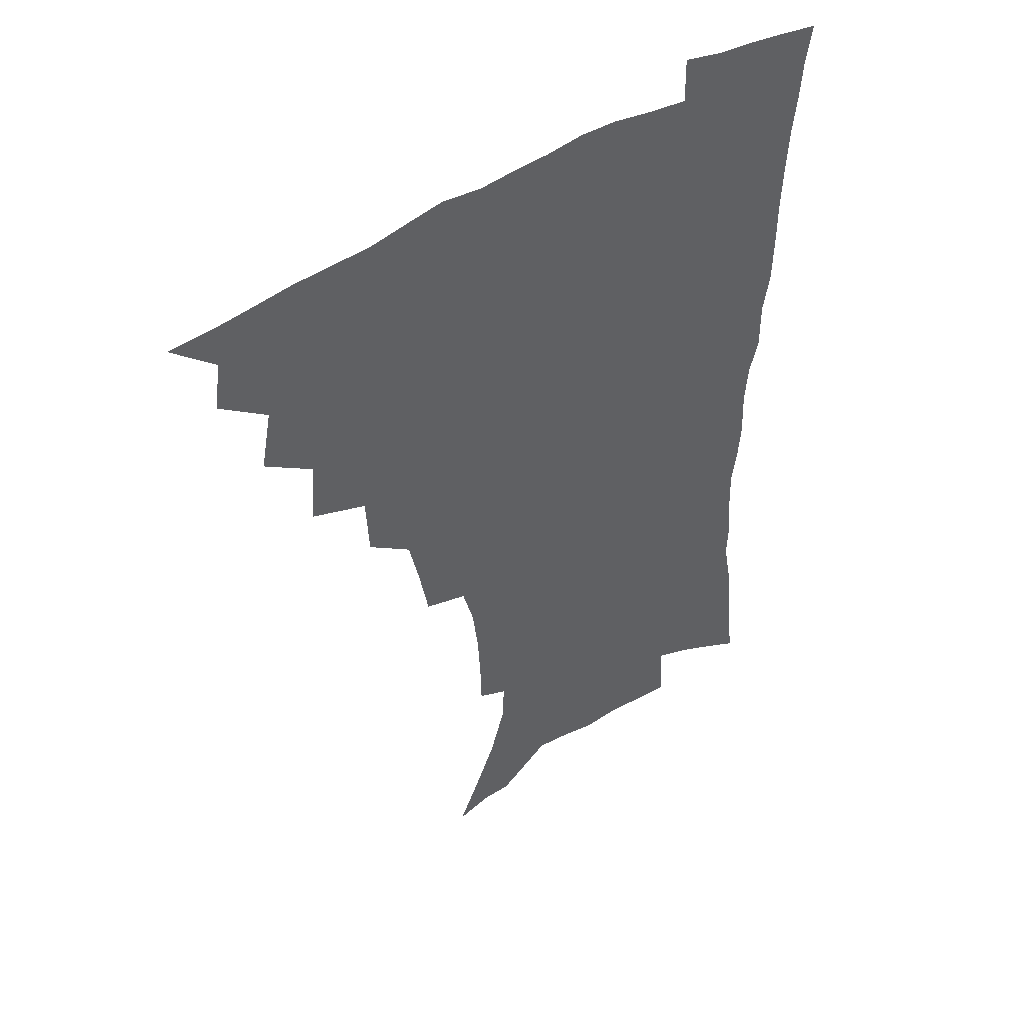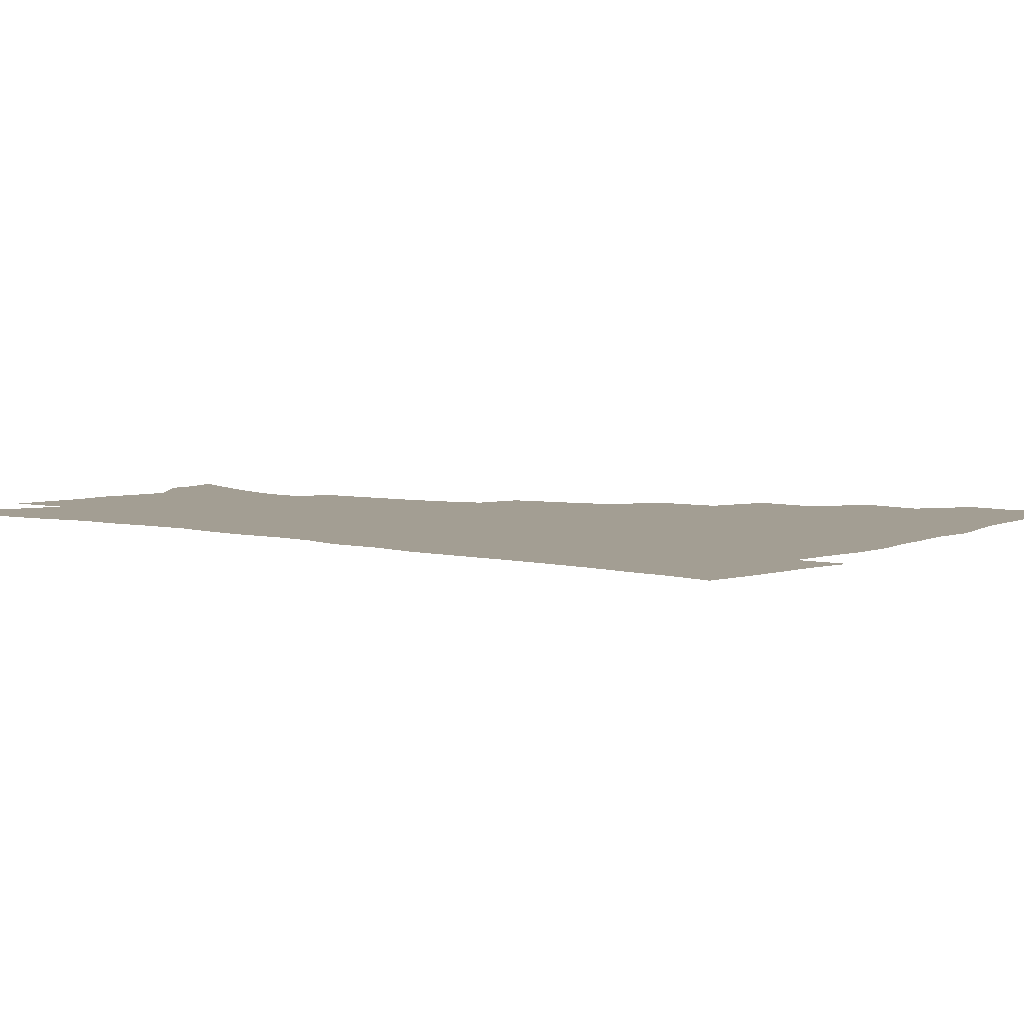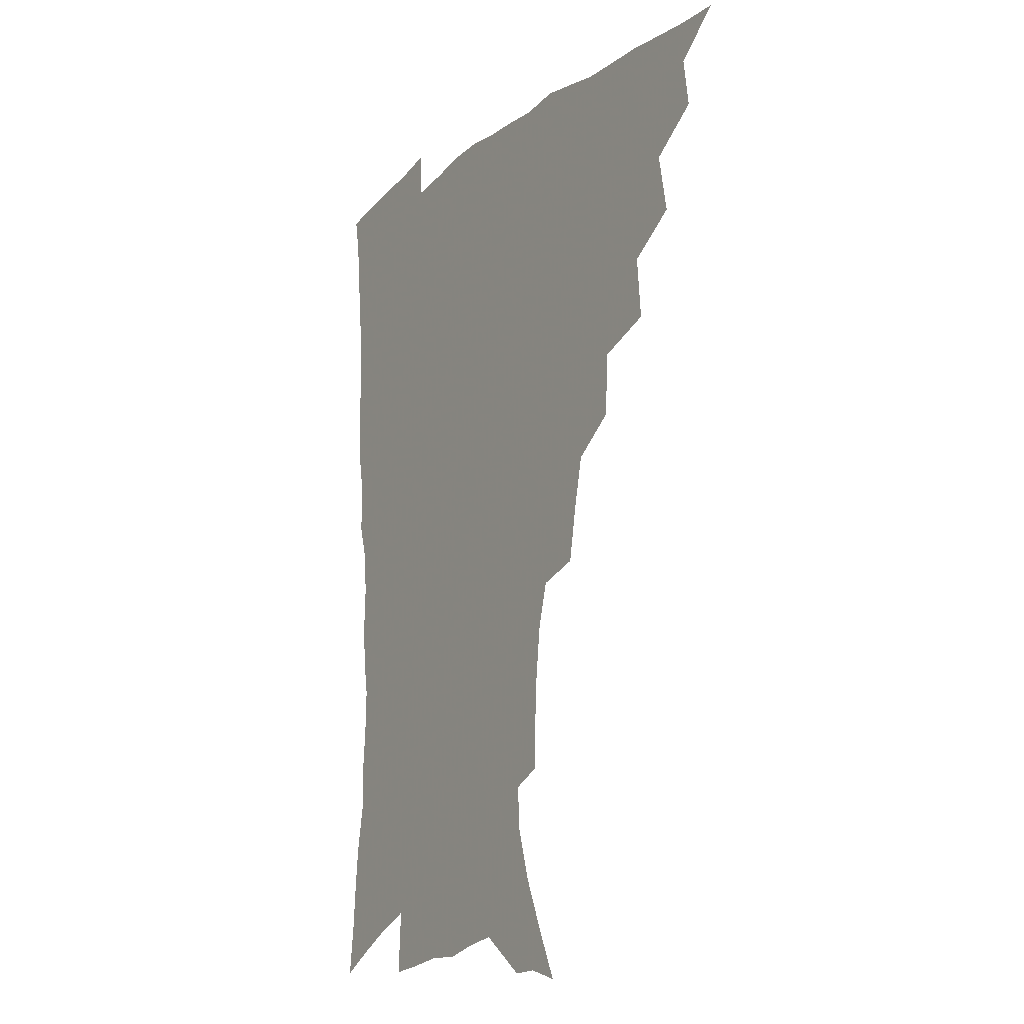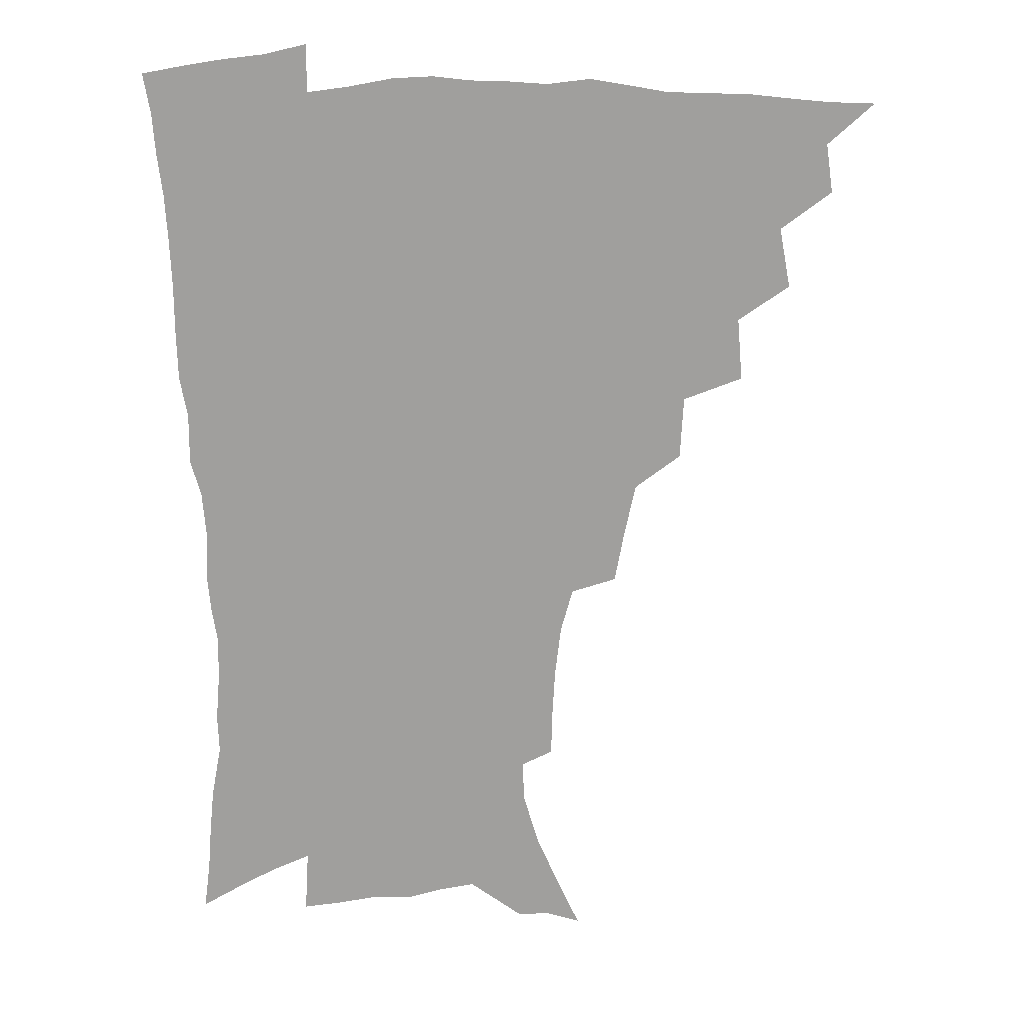
<metadata>
{"format":"obj","ext":"obj","renderer":"f3d","projection":"perspective","resolution":1024,"background":"white","views":[{"elev":46.7,"azim":-36.2,"up":"+Y"},{"elev":5.2,"azim":127.1,"up":"+Z"},{"elev":-15.9,"azim":-122.2,"up":"+Y"},{"elev":18.9,"azim":177.3,"up":"+Y"}]}
</metadata>
<code>
v 450.5 491.9 0
v 465 458.9 0
v 467.6 476.9 0
v 467 492.5 0
v 479.7 423 0
v 483.8 445.1 0
v 484 461.9 0
v 483.7 477.8 0
v 482.3 494 0
v 496.8 387 0
v 498.7 410.2 0
v 500.5 430.6 0
v 501.1 447.8 0
v 500.7 463.7 0
v 499.1 479.3 0
v 497.4 495.7 0
v 519.9 356 0
v 518.7 379 0
v 518.3 399.9 0
v 518.8 419.2 0
v 518.7 435.8 0
v 517.2 450.2 0
v 515.9 465.1 0
v 514.5 480.2 0
v 512.9 496.2 0
v 544.4 305.5 0
v 540.8 325.2 0
v 536.7 343.7 0
v 536.9 370.1 0
v 535.5 388.3 0
v 534.1 404.9 0
v 533.1 420.5 0
v 532.9 436.5 0
v 532.3 451.6 0
v 531.1 466.4 0
v 529.4 481.4 0
v 527.9 496.7 0
v 569.2 231.1 0
v 568.8 248.1 0
v 567.8 265.8 0
v 565.6 284.4 0
v 561.1 300.5 0
v 557.1 318.8 0
v 554.5 338.7 0
v 552.7 358.3 0
v 550.7 374.8 0
v 550.4 393.8 0
v 549.7 409.5 0
v 549.4 424.8 0
v 548.3 438.9 0
v 548.2 453.3 0
v 545.9 467.9 0
v 544.1 482.8 0
v 542.3 499.3 0
v 557.7 153.5 0
v 565.8 171.2 0
v 574.3 191 0
v 580.1 210.2 0
v 580.8 225.7 0
v 580.5 243.3 0
v 579.7 260.5 0
v 578.1 278.2 0
v 575.3 294 0
v 571.9 309.3 0
v 569.4 328.2 0
v 567.3 345.8 0
v 566.3 364.9 0
v 564.7 380.3 0
v 563.9 396 0
v 564 412.6 0
v 563.5 427 0
v 563.1 441.1 0
v 561.8 454.8 0
v 560.1 469.3 0
v 558.6 484.1 0
v 556.5 501.7 0
v 570.8 157.4 0
v 581.4 179.8 0
v 589.1 202.1 0
v 591.6 220 0
v 591.8 236.2 0
v 590.7 250.9 0
v 589.8 268.2 0
v 588.4 286.8 0
v 586.2 303.3 0
v 583.5 317.2 0
v 581.4 333.9 0
v 580.4 352.8 0
v 579 368.1 0
v 578.5 385.1 0
v 578.1 400.3 0
v 577.7 414.7 0
v 577.4 429.1 0
v 576.8 442.1 0
v 576 455.6 0
v 574.6 469.8 0
v 573.1 484.8 0
v 572.2 499.9 0
v 581.7 157 0
v 595.2 186.4 0
v 600.4 207.7 0
v 602.3 226.9 0
v 602 242.4 0
v 601.4 259.3 0
v 600.4 276.1 0
v 598.6 291.1 0
v 596.7 306.7 0
v 595.3 324.5 0
v 593.8 340.4 0
v 592.7 355.8 0
v 591.7 370.9 0
v 591 385.2 0
v 590.9 400.8 0
v 590.8 415.7 0
v 590.5 429.1 0
v 590.4 442.9 0
v 589.9 456.3 0
v 588.9 470.2 0
v 587.9 484.5 0
v 586.2 500.9 0
v 601.6 171.7 0
v 608.9 194 0
v 611.6 213.1 0
v 612.1 228.4 0
v 611.9 244.4 0
v 611.3 258.8 0
v 610.4 280.5 0
v 609.2 296.2 0
v 607.8 310.9 0
v 606.5 326.2 0
v 605.4 342 0
v 604.7 357.8 0
v 604.3 373.3 0
v 604.3 389 0
v 603.8 402.2 0
v 604.1 417.2 0
v 603.9 430 0
v 603.7 443.2 0
v 603.8 456.7 0
v 603.1 470.4 0
v 601.8 485.6 0
v 600.3 501.4 0
v 614.5 169.5 0
v 619.9 194 0
v 621.9 214.1 0
v 622.6 232.7 0
v 622 245.8 0
v 621.5 262.7 0
v 620.6 282.3 0
v 619.7 296.5 0
v 618.6 314.2 0
v 617.8 329.3 0
v 617.1 343.8 0
v 616.7 358.8 0
v 616.5 374.9 0
v 616.5 389.7 0
v 616.5 402.9 0
v 616.7 416.8 0
v 617.3 430.9 0
v 617.5 443.7 0
v 617.5 456.8 0
v 617.4 470.2 0
v 616.5 484.6 0
v 614.2 503 0
v 628.1 166.2 0
v 631.6 194.1 0
v 632.8 217.9 0
v 632.8 233 0
v 632.4 250.5 0
v 631.8 264.2 0
v 631 281.7 0
v 630.3 297.1 0
v 629.5 313.6 0
v 628.9 329.9 0
v 628.8 342.1 0
v 628.4 360.5 0
v 628.4 375 0
v 628.7 388.7 0
v 629 403.3 0
v 629.4 417 0
v 630 430.5 0
v 630.6 443.8 0
v 631.2 456.7 0
v 631.2 470.1 0
v 630.3 485.7 0
v 628.8 502.4 0
v 642.6 166.6 0
v 643.6 194.3 0
v 643.8 213.2 0
v 643.3 232.6 0
v 642.9 248.3 0
v 641.9 268.8 0
v 641.5 282.7 0
v 641 297.6 0
v 640.5 312.8 0
v 639.9 329.6 0
v 640.1 343.4 0
v 640.1 359.3 0
v 640.3 373.8 0
v 640.8 388 0
v 641.2 402.9 0
v 641.9 416.5 0
v 642.6 430.3 0
v 643.5 443.2 0
v 644.5 456.3 0
v 644.9 469.9 0
v 645.4 484 0
v 644.9 499.5 0
v 656.8 164.5 0
v 656 190.4 0
v 655 211.6 0
v 654 230.6 0
v 653.4 247.5 0
v 652.9 264.1 0
v 651.9 281.4 0
v 651.7 296.2 0
v 651.4 311.3 0
v 651.3 326.8 0
v 652.2 339.3 0
v 651.6 357.5 0
v 652.2 371.8 0
v 653 385.9 0
v 654 399.7 0
v 654.4 415 0
v 655.5 428.4 0
v 656.7 441.3 0
v 657.7 456 0
v 658.7 469 0
v 659.9 482.5 0
v 660.2 497.5 0
v 659.9 514.9 0
v 670.4 163 0
v 669 186.4 0
v 667.3 206.1 0
v 665.6 225.9 0
v 664.5 243.9 0
v 663.3 262.3 0
v 662.7 278.3 0
v 662.3 294.1 0
v 662.5 308.5 0
v 663 322.8 0
v 663.3 338 0
v 663.6 353.6 0
v 664.6 367.8 0
v 665.7 381.8 0
v 666.1 398 0
v 667.2 412 0
v 668.1 427 0
v 669.6 440.2 0
v 670.7 454.6 0
v 672.2 467.7 0
v 673.7 481.2 0
v 675.1 494.9 0
v 675.5 511.3 0
v 683.2 180.4 0
v 679.9 201.3 0
v 677.3 221.4 0
v 676 238.8 0
v 675.2 255.4 0
v 674.2 272.5 0
v 673.7 288.6 0
v 674 303.3 0
v 674.6 317.9 0
v 675.3 332.9 0
v 676.1 347.7 0
v 677 362.9 0
v 677.8 378.7 0
v 678.4 394.7 0
v 680 408.7 0
v 681.4 423.2 0
v 682.8 437.4 0
v 683.6 452.9 0
v 685.7 466.1 0
v 687.3 479.6 0
v 689 493.2 0
v 690.1 509.6 0
v 697.4 173.1 0
v 693.5 194 0
v 691 212.7 0
v 689.1 230.5 0
v 688 247 0
v 686.3 264.9 0
v 686.6 279.7 0
v 685.9 296.3 0
v 687.3 310 0
v 688 325.3 0
v 688 342.1 0
v 690.1 355.8 0
v 691.3 371.4 0
v 693.2 386.1 0
v 693.4 403.3 0
v 694.7 418.9 0
v 696.1 434.3 0
v 697.9 449 0
v 698.9 464.4 0
v 701.2 477.7 0
v 702.5 491.4 0
v 704.6 507.4 0
v 711.7 165.1 0
v 709.4 182.6 0
v 708.1 198.6 0
v 706.5 215.2 0
v 702.9 235.1 0
v 703.4 248.9 0
v 702 265.9 0
v 701.5 282 0
v 703.5 294.9 0
v 704.8 309.5 0
v 704.1 327.8 0
v 705.4 343.4 0
v 709.1 356.4 0
v 709 374.9 0
v 711.7 389.9 0
v 712.2 407.5 0
v 712.3 425.7 0
v 713 443.2 0
v 714.1 459.9 0
v 715.9 475.1 0
v 717.1 490.1 0
v 719.7 504.6 0
f 3 4 1
f 6 7 2
f 2 7 3
f 7 8 3
f 3 8 4
f 8 9 4
f 11 12 5
f 5 12 6
f 12 13 6
f 6 13 7
f 13 14 7
f 7 14 8
f 14 15 8
f 8 15 9
f 15 16 9
f 18 19 10
f 10 19 11
f 19 20 11
f 11 20 12
f 20 21 12
f 12 21 13
f 21 22 13
f 13 22 14
f 22 23 14
f 14 23 15
f 23 24 15
f 15 24 16
f 24 25 16
f 28 29 17
f 17 29 18
f 29 30 18
f 18 30 19
f 30 31 19
f 19 31 20
f 31 32 20
f 20 32 21
f 32 33 21
f 21 33 22
f 33 34 22
f 22 34 23
f 34 35 23
f 23 35 24
f 35 36 24
f 24 36 25
f 36 37 25
f 42 43 26
f 26 43 27
f 43 44 27
f 27 44 28
f 44 45 28
f 28 45 29
f 45 46 29
f 29 46 30
f 46 47 30
f 30 47 31
f 47 48 31
f 31 48 32
f 48 49 32
f 32 49 33
f 49 50 33
f 33 50 34
f 50 51 34
f 34 51 35
f 51 52 35
f 35 52 36
f 52 53 36
f 36 53 37
f 53 54 37
f 59 60 38
f 38 60 39
f 60 61 39
f 39 61 40
f 61 62 40
f 40 62 41
f 62 63 41
f 41 63 42
f 63 64 42
f 42 64 43
f 64 65 43
f 43 65 44
f 65 66 44
f 44 66 45
f 66 67 45
f 45 67 46
f 67 68 46
f 46 68 47
f 68 69 47
f 47 69 48
f 69 70 48
f 48 70 49
f 70 71 49
f 49 71 50
f 71 72 50
f 50 72 51
f 72 73 51
f 51 73 52
f 73 74 52
f 52 74 53
f 74 75 53
f 53 75 54
f 75 76 54
f 55 77 56
f 77 78 56
f 56 78 57
f 78 79 57
f 57 79 58
f 79 80 58
f 58 80 59
f 80 81 59
f 59 81 60
f 81 82 60
f 60 82 61
f 82 83 61
f 61 83 62
f 83 84 62
f 62 84 63
f 84 85 63
f 63 85 64
f 85 86 64
f 64 86 65
f 86 87 65
f 65 87 66
f 87 88 66
f 66 88 67
f 88 89 67
f 67 89 68
f 89 90 68
f 68 90 69
f 90 91 69
f 69 91 70
f 91 92 70
f 70 92 71
f 92 93 71
f 71 93 72
f 93 94 72
f 72 94 73
f 94 95 73
f 73 95 74
f 95 96 74
f 74 96 75
f 96 97 75
f 75 97 76
f 97 98 76
f 77 99 78
f 99 100 78
f 78 100 79
f 100 101 79
f 79 101 80
f 101 102 80
f 80 102 81
f 102 103 81
f 81 103 82
f 103 104 82
f 82 104 83
f 104 105 83
f 83 105 84
f 105 106 84
f 84 106 85
f 106 107 85
f 85 107 86
f 107 108 86
f 86 108 87
f 108 109 87
f 87 109 88
f 109 110 88
f 88 110 89
f 110 111 89
f 89 111 90
f 111 112 90
f 90 112 91
f 112 113 91
f 91 113 92
f 113 114 92
f 92 114 93
f 114 115 93
f 93 115 94
f 115 116 94
f 94 116 95
f 116 117 95
f 95 117 96
f 117 118 96
f 96 118 97
f 118 119 97
f 97 119 98
f 119 120 98
f 99 121 100
f 121 122 100
f 100 122 101
f 122 123 101
f 101 123 102
f 123 124 102
f 102 124 103
f 124 125 103
f 103 125 104
f 125 126 104
f 104 126 105
f 126 127 105
f 105 127 106
f 127 128 106
f 106 128 107
f 128 129 107
f 107 129 108
f 129 130 108
f 108 130 109
f 130 131 109
f 109 131 110
f 131 132 110
f 110 132 111
f 132 133 111
f 111 133 112
f 133 134 112
f 112 134 113
f 134 135 113
f 113 135 114
f 135 136 114
f 114 136 115
f 136 137 115
f 115 137 116
f 137 138 116
f 116 138 117
f 138 139 117
f 117 139 118
f 139 140 118
f 118 140 119
f 140 141 119
f 119 141 120
f 141 142 120
f 121 143 122
f 143 144 122
f 122 144 123
f 144 145 123
f 123 145 124
f 145 146 124
f 124 146 125
f 146 147 125
f 125 147 126
f 147 148 126
f 126 148 127
f 148 149 127
f 127 149 128
f 149 150 128
f 128 150 129
f 150 151 129
f 129 151 130
f 151 152 130
f 130 152 131
f 152 153 131
f 131 153 132
f 153 154 132
f 132 154 133
f 154 155 133
f 133 155 134
f 155 156 134
f 134 156 135
f 156 157 135
f 135 157 136
f 157 158 136
f 136 158 137
f 158 159 137
f 137 159 138
f 159 160 138
f 138 160 139
f 160 161 139
f 139 161 140
f 161 162 140
f 140 162 141
f 162 163 141
f 141 163 142
f 163 164 142
f 143 165 144
f 165 166 144
f 144 166 145
f 166 167 145
f 145 167 146
f 167 168 146
f 146 168 147
f 168 169 147
f 147 169 148
f 169 170 148
f 148 170 149
f 170 171 149
f 149 171 150
f 171 172 150
f 150 172 151
f 172 173 151
f 151 173 152
f 173 174 152
f 152 174 153
f 174 175 153
f 153 175 154
f 175 176 154
f 154 176 155
f 176 177 155
f 155 177 156
f 177 178 156
f 156 178 157
f 178 179 157
f 157 179 158
f 179 180 158
f 158 180 159
f 180 181 159
f 159 181 160
f 181 182 160
f 160 182 161
f 182 183 161
f 161 183 162
f 183 184 162
f 162 184 163
f 184 185 163
f 163 185 164
f 185 186 164
f 165 187 166
f 187 188 166
f 166 188 167
f 188 189 167
f 167 189 168
f 189 190 168
f 168 190 169
f 190 191 169
f 169 191 170
f 191 192 170
f 170 192 171
f 192 193 171
f 171 193 172
f 193 194 172
f 172 194 173
f 194 195 173
f 173 195 174
f 195 196 174
f 174 196 175
f 196 197 175
f 175 197 176
f 197 198 176
f 176 198 177
f 198 199 177
f 177 199 178
f 199 200 178
f 178 200 179
f 200 201 179
f 179 201 180
f 201 202 180
f 180 202 181
f 202 203 181
f 181 203 182
f 203 204 182
f 182 204 183
f 204 205 183
f 183 205 184
f 205 206 184
f 184 206 185
f 206 207 185
f 185 207 186
f 207 208 186
f 187 209 188
f 209 210 188
f 188 210 189
f 210 211 189
f 189 211 190
f 211 212 190
f 190 212 191
f 212 213 191
f 191 213 192
f 213 214 192
f 192 214 193
f 214 215 193
f 193 215 194
f 215 216 194
f 194 216 195
f 216 217 195
f 195 217 196
f 217 218 196
f 196 218 197
f 218 219 197
f 197 219 198
f 219 220 198
f 198 220 199
f 220 221 199
f 199 221 200
f 221 222 200
f 200 222 201
f 222 223 201
f 201 223 202
f 223 224 202
f 202 224 203
f 224 225 203
f 203 225 204
f 225 226 204
f 204 226 205
f 226 227 205
f 205 227 206
f 227 228 206
f 206 228 207
f 228 229 207
f 207 229 208
f 229 230 208
f 209 232 210
f 232 233 210
f 210 233 211
f 233 234 211
f 211 234 212
f 234 235 212
f 212 235 213
f 235 236 213
f 213 236 214
f 236 237 214
f 214 237 215
f 237 238 215
f 215 238 216
f 238 239 216
f 216 239 217
f 239 240 217
f 217 240 218
f 240 241 218
f 218 241 219
f 241 242 219
f 219 242 220
f 242 243 220
f 220 243 221
f 243 244 221
f 221 244 222
f 244 245 222
f 222 245 223
f 245 246 223
f 223 246 224
f 246 247 224
f 224 247 225
f 247 248 225
f 225 248 226
f 248 249 226
f 226 249 227
f 249 250 227
f 227 250 228
f 250 251 228
f 228 251 229
f 251 252 229
f 229 252 230
f 252 253 230
f 230 253 231
f 253 254 231
f 233 255 234
f 255 256 234
f 234 256 235
f 256 257 235
f 235 257 236
f 257 258 236
f 236 258 237
f 258 259 237
f 237 259 238
f 259 260 238
f 238 260 239
f 260 261 239
f 239 261 240
f 261 262 240
f 240 262 241
f 262 263 241
f 241 263 242
f 263 264 242
f 242 264 243
f 264 265 243
f 243 265 244
f 265 266 244
f 244 266 245
f 266 267 245
f 245 267 246
f 267 268 246
f 246 268 247
f 268 269 247
f 247 269 248
f 269 270 248
f 248 270 249
f 270 271 249
f 249 271 250
f 271 272 250
f 250 272 251
f 272 273 251
f 251 273 252
f 273 274 252
f 252 274 253
f 274 275 253
f 253 275 254
f 275 276 254
f 255 277 256
f 277 278 256
f 256 278 257
f 278 279 257
f 257 279 258
f 279 280 258
f 258 280 259
f 280 281 259
f 259 281 260
f 281 282 260
f 260 282 261
f 282 283 261
f 261 283 262
f 283 284 262
f 262 284 263
f 284 285 263
f 263 285 264
f 285 286 264
f 264 286 265
f 286 287 265
f 265 287 266
f 287 288 266
f 266 288 267
f 288 289 267
f 267 289 268
f 289 290 268
f 268 290 269
f 290 291 269
f 269 291 270
f 291 292 270
f 270 292 271
f 292 293 271
f 271 293 272
f 293 294 272
f 272 294 273
f 294 295 273
f 273 295 274
f 295 296 274
f 274 296 275
f 296 297 275
f 275 297 276
f 297 298 276
f 277 299 278
f 299 300 278
f 278 300 279
f 300 301 279
f 279 301 280
f 301 302 280
f 280 302 281
f 302 303 281
f 281 303 282
f 303 304 282
f 282 304 283
f 304 305 283
f 283 305 284
f 305 306 284
f 284 306 285
f 306 307 285
f 285 307 286
f 307 308 286
f 286 308 287
f 308 309 287
f 287 309 288
f 309 310 288
f 288 310 289
f 310 311 289
f 289 311 290
f 311 312 290
f 290 312 291
f 312 313 291
f 291 313 292
f 313 314 292
f 292 314 293
f 314 315 293
f 293 315 294
f 315 316 294
f 294 316 295
f 316 317 295
f 295 317 296
f 317 318 296
f 296 318 297
f 318 319 297
f 297 319 298
f 319 320 298

</code>
